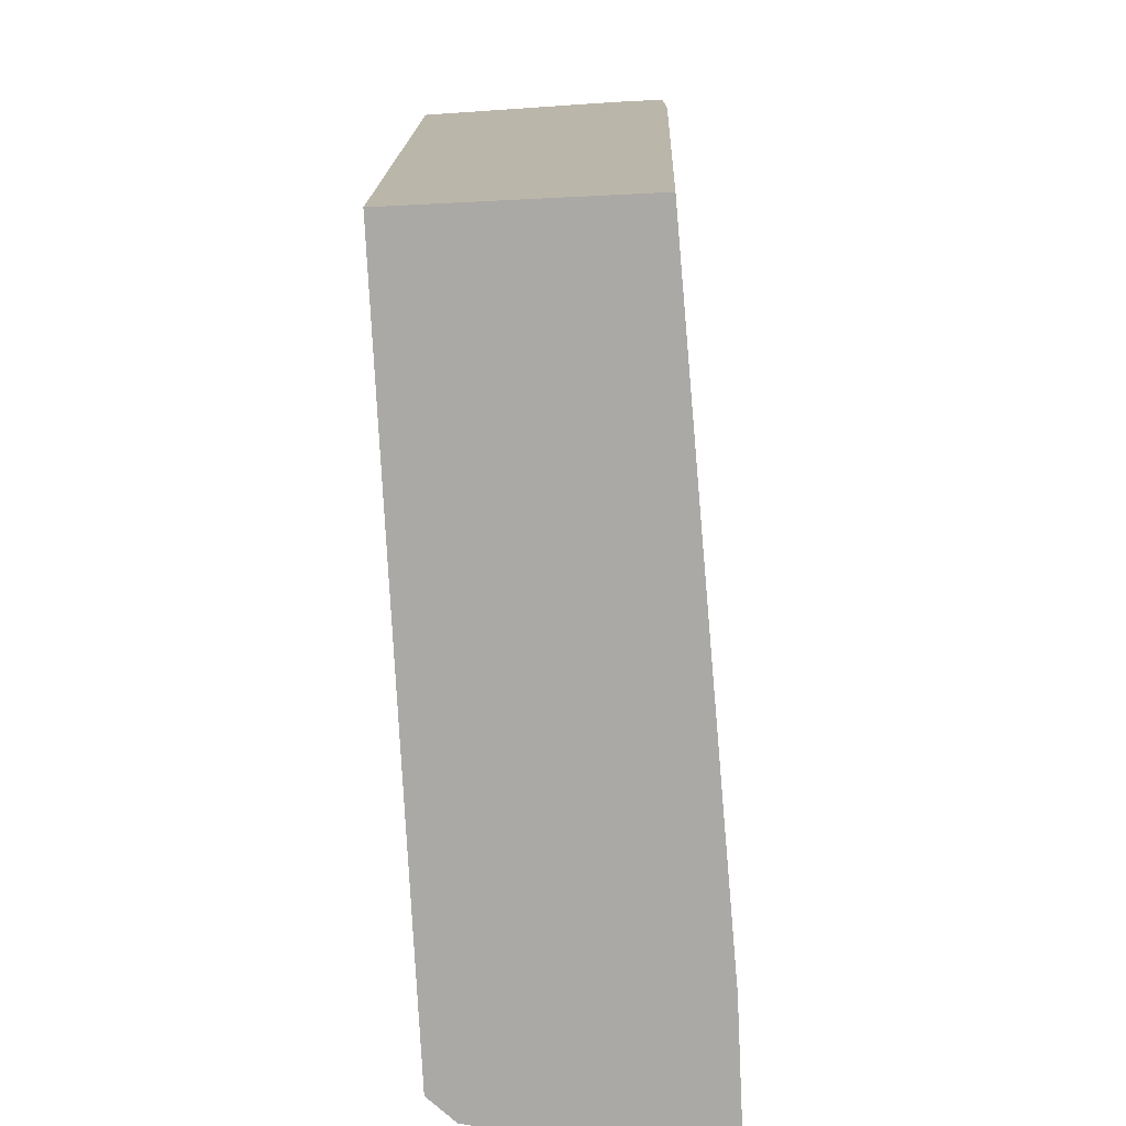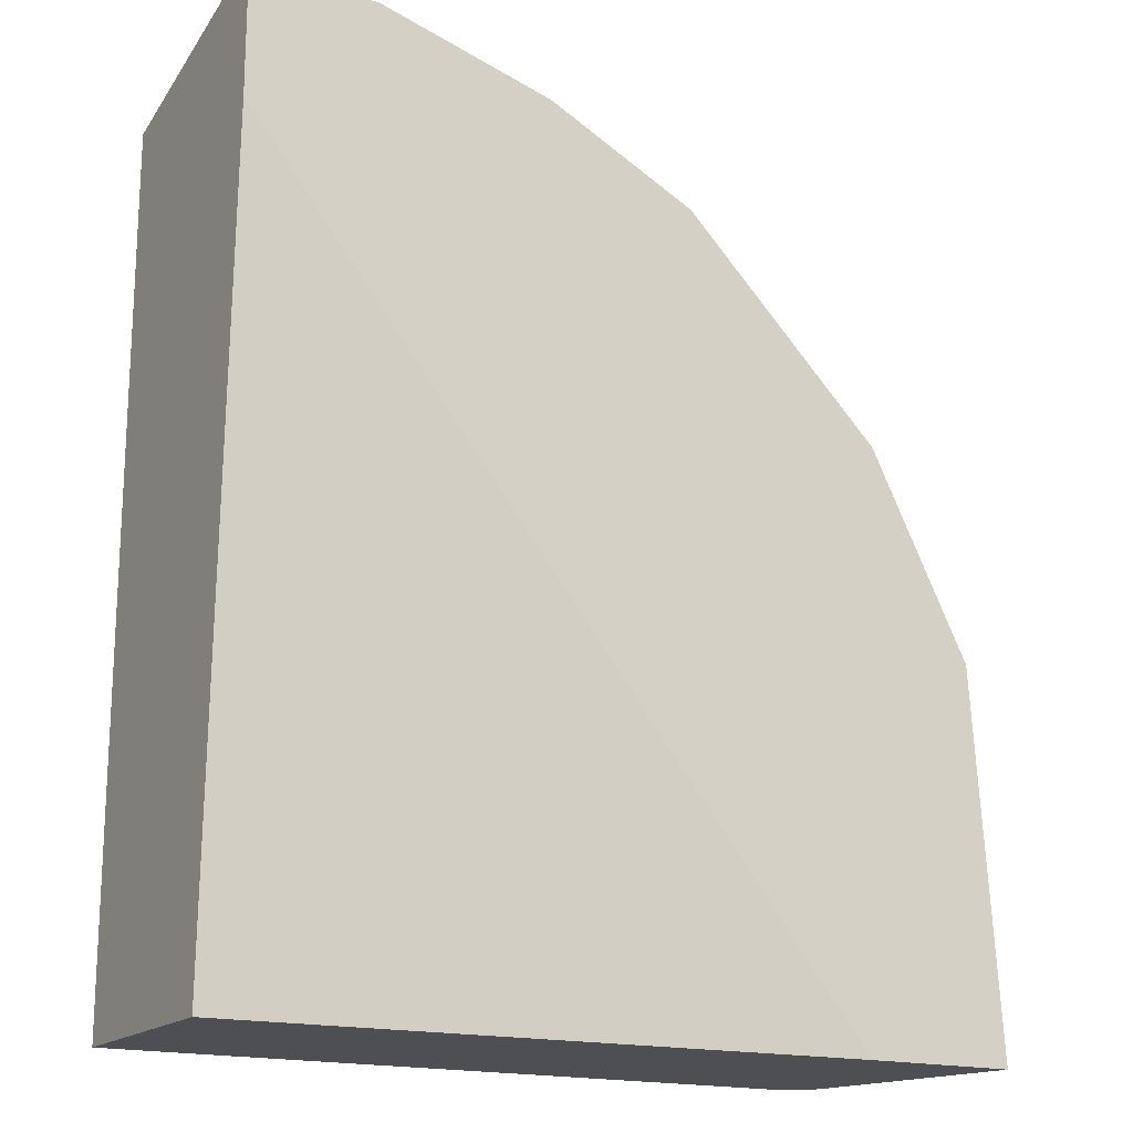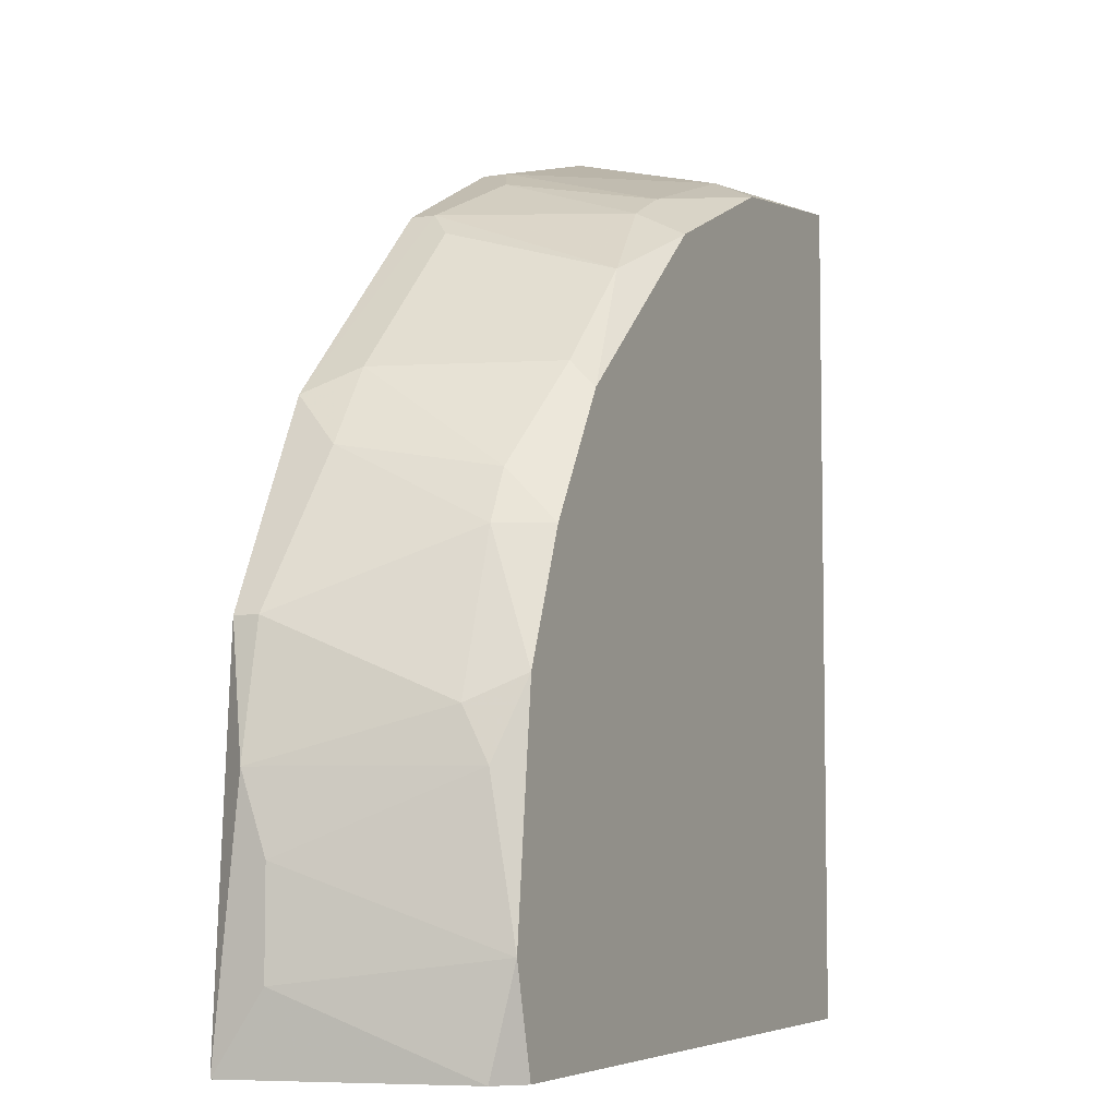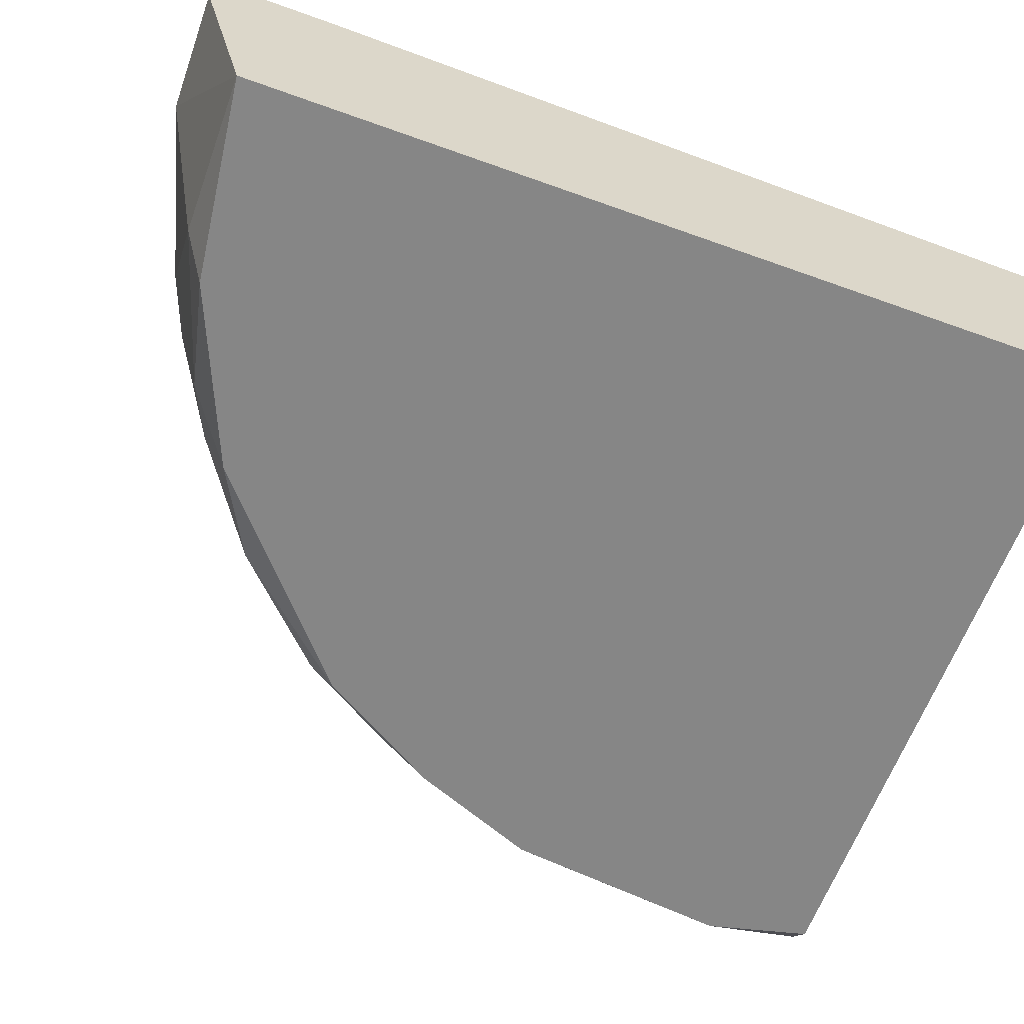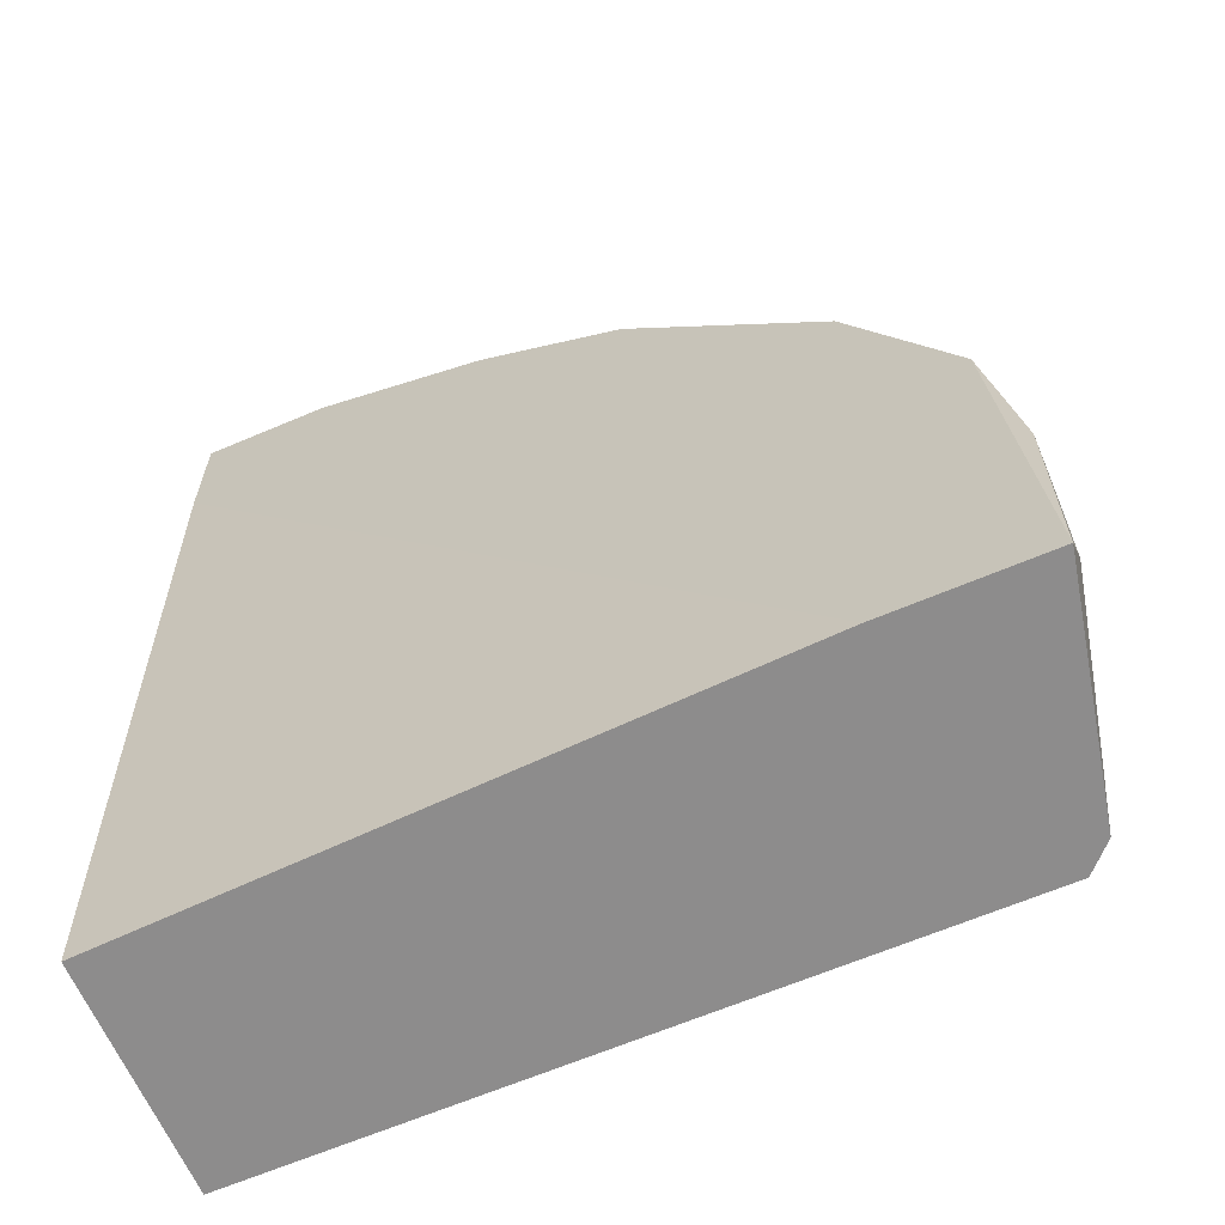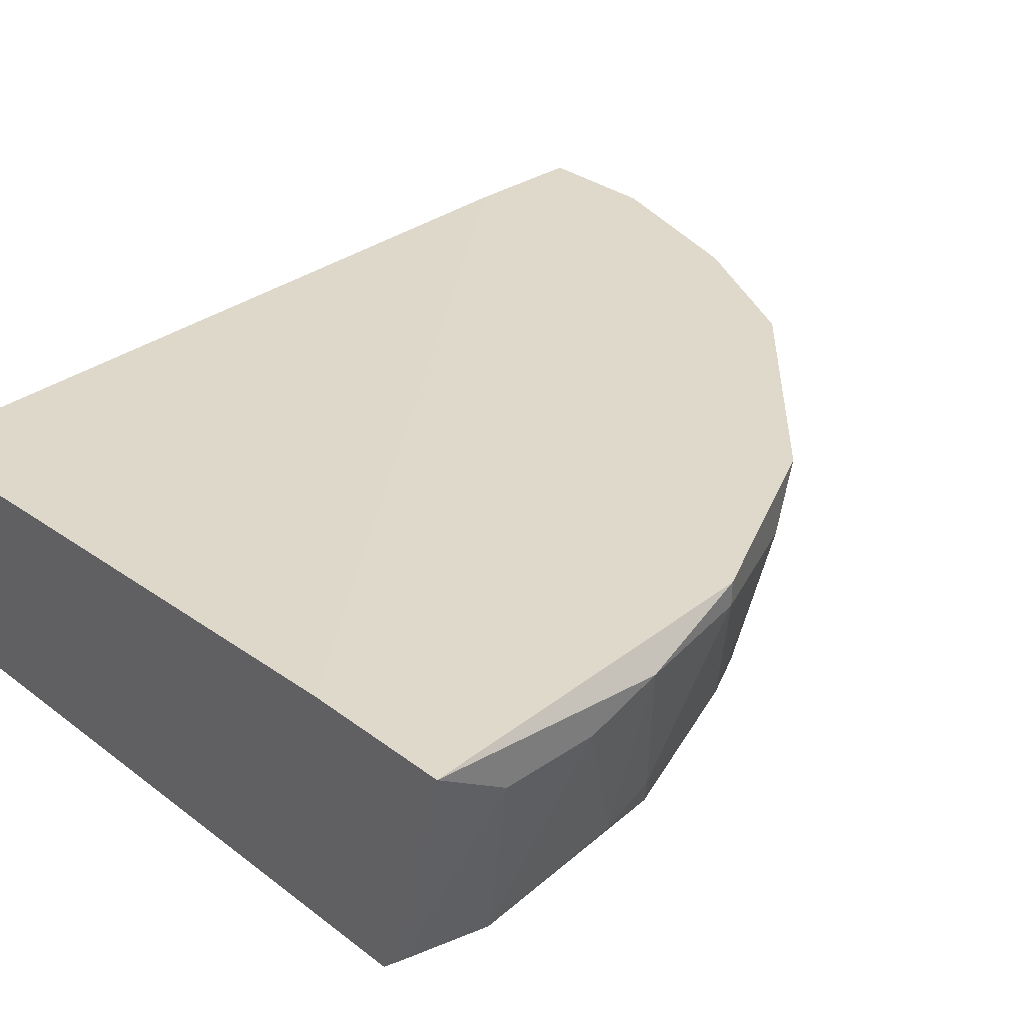
<metadata>
{"format":"obj","ext":"obj","renderer":"f3d","projection":"perspective","resolution":1024,"background":"white","views":[{"elev":-75.5,"azim":92.8,"up":"+Z"},{"elev":-17.5,"azim":150.3,"up":"+Z"},{"elev":-5.8,"azim":-64.5,"up":"+Z"},{"elev":-62.1,"azim":69.9,"up":"+Y"},{"elev":-64.3,"azim":-156.7,"up":"+Z"},{"elev":32.3,"azim":-133.6,"up":"+Y"}]}
</metadata>
<code>
v -0.6005 -0.4687 0.2968
v -0.01972 -0.2453 0.6989
v -0.1314 -0.2453 0.6989
v -0.5781 -0.2453 -0.1053
v -0.01972 -0.4687 -0.1053
v -0.01972 -0.4687 0.6542
v -0.01972 -0.2677 -0.1053
v -0.6451 -0.4687 -0.1053
v -0.6898 -0.2453 0.2299
v -0.4217 -0.2677 0.5872
v -0.3549 -0.4687 0.5647
v -0.7122 -0.2453 -0.1053
v -0.6674 -0.4463 0.1181
v -0.6005 -0.2453 0.4084
v -0.5334 -0.4463 0.4307
v -0.1761 -0.424 0.6542
v -0.01972 -0.2453 0.5872
v -0.2878 -0.2453 0.6542
v -0.7122 -0.29 0.05107
v -0.6674 -0.4687 -0.01592
v -0.6228 -0.424 0.2968
v -0.3549 -0.424 0.5872
v -0.4441 -0.4463 0.52
v -0.5781 -0.29 0.4307
v -0.6898 -0.2677 0.2299
v -0.1985 -0.4687 0.6318
v -0.1314 -0.2677 0.6989
v -0.2878 -0.2677 0.6542
v -0.6228 -0.29 0.3637
v -0.6451 -0.4687 0.1851
v -0.7122 -0.2677 0.1181
v -0.6674 -0.4463 -0.1053
v -0.7122 -0.29 -0.03828
v -0.4217 -0.2453 0.5872
v -0.5334 -0.4687 0.4084
v -0.01972 -0.29 0.6989
v -0.3102 -0.424 0.6095
v -0.6674 -0.424 0.1629
v -0.6005 -0.424 0.3414
v -0.4441 -0.29 0.5647
v -0.3325 -0.29 0.6318
f 37 28 41
f 3 2 4
f 5 2 6
f 1 5 6
f 5 4 7
f 2 5 7
f 5 1 8
f 4 5 8
f 3 4 9
f 1 6 11
f 4 8 12
f 9 4 12
f 3 9 14
f 4 2 17
f 2 7 17
f 7 4 17
f 3 14 18
f 13 19 20
f 8 1 20
f 11 22 23
f 22 10 23
f 10 14 24
f 14 9 25
f 11 6 26
f 6 16 26
f 2 3 27
f 16 6 27
f 3 18 27
f 27 18 28
f 18 10 28
f 16 27 28
f 24 14 29
f 14 25 29
f 25 21 29
f 13 20 30
f 20 1 30
f 1 21 30
f 9 12 31
f 12 19 31
f 19 13 31
f 25 9 31
f 12 8 32
f 8 20 32
f 32 20 33
f 19 12 33
f 20 19 33
f 12 32 33
f 14 10 34
f 10 18 34
f 18 14 34
f 1 11 35
f 11 23 35
f 23 15 35
f 6 2 36
f 2 27 36
f 27 6 36
f 22 11 37
f 11 26 37
f 26 16 37
f 16 28 37
f 21 25 38
f 13 30 38
f 30 21 38
f 31 13 38
f 25 31 38
f 21 1 39
f 15 24 39
f 29 21 39
f 24 29 39
f 1 35 39
f 35 15 39
f 15 23 40
f 23 10 40
f 10 24 40
f 24 15 40
f 10 22 41
f 28 10 41
f 22 37 41

</code>
